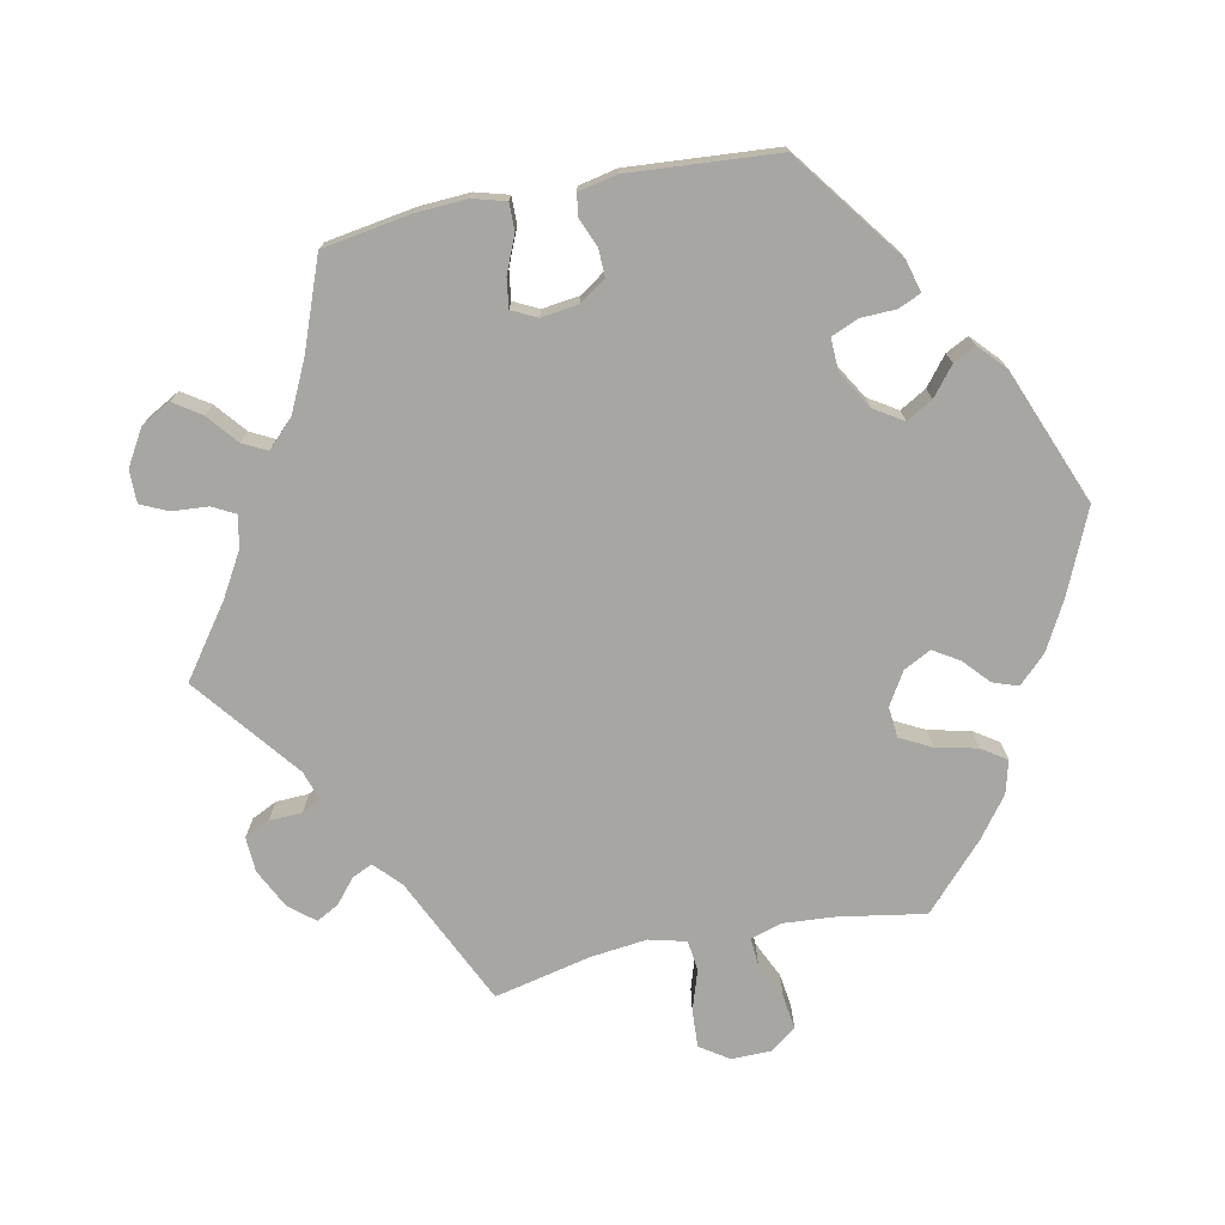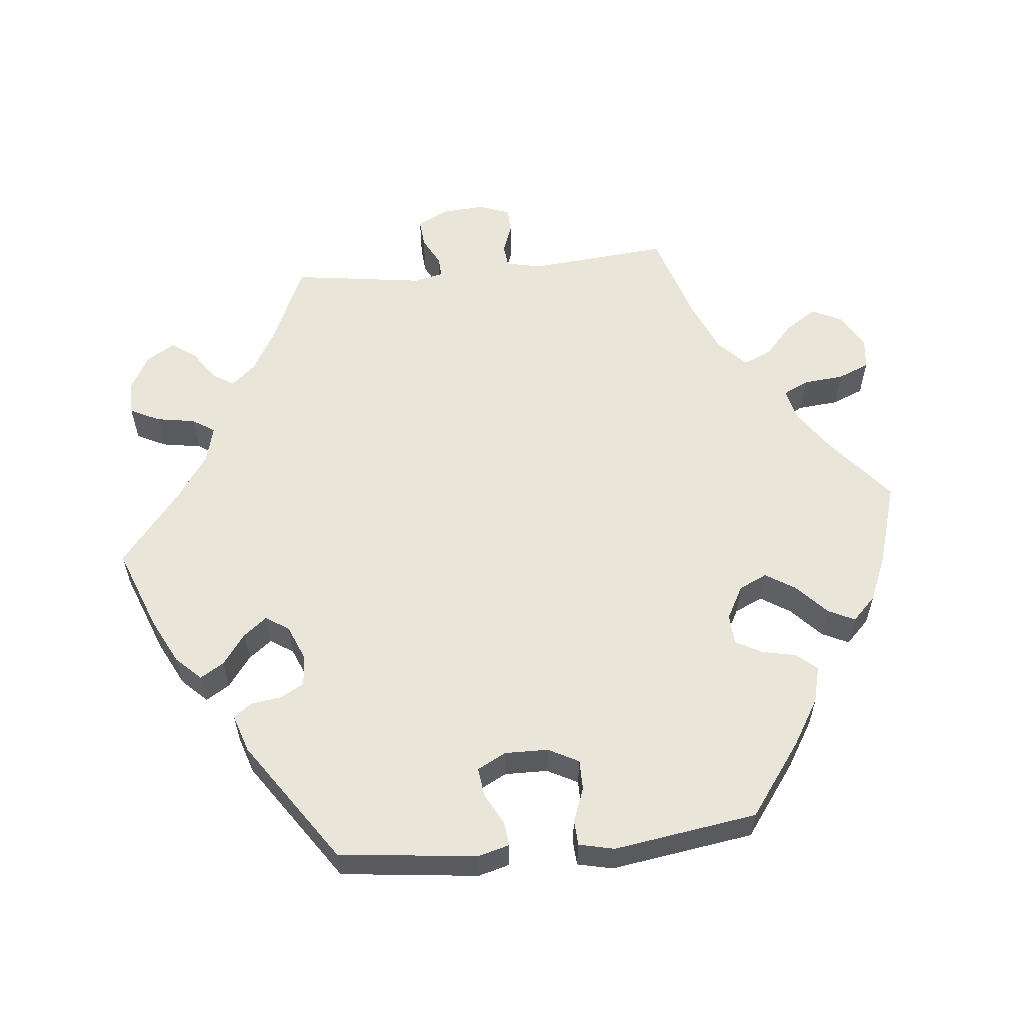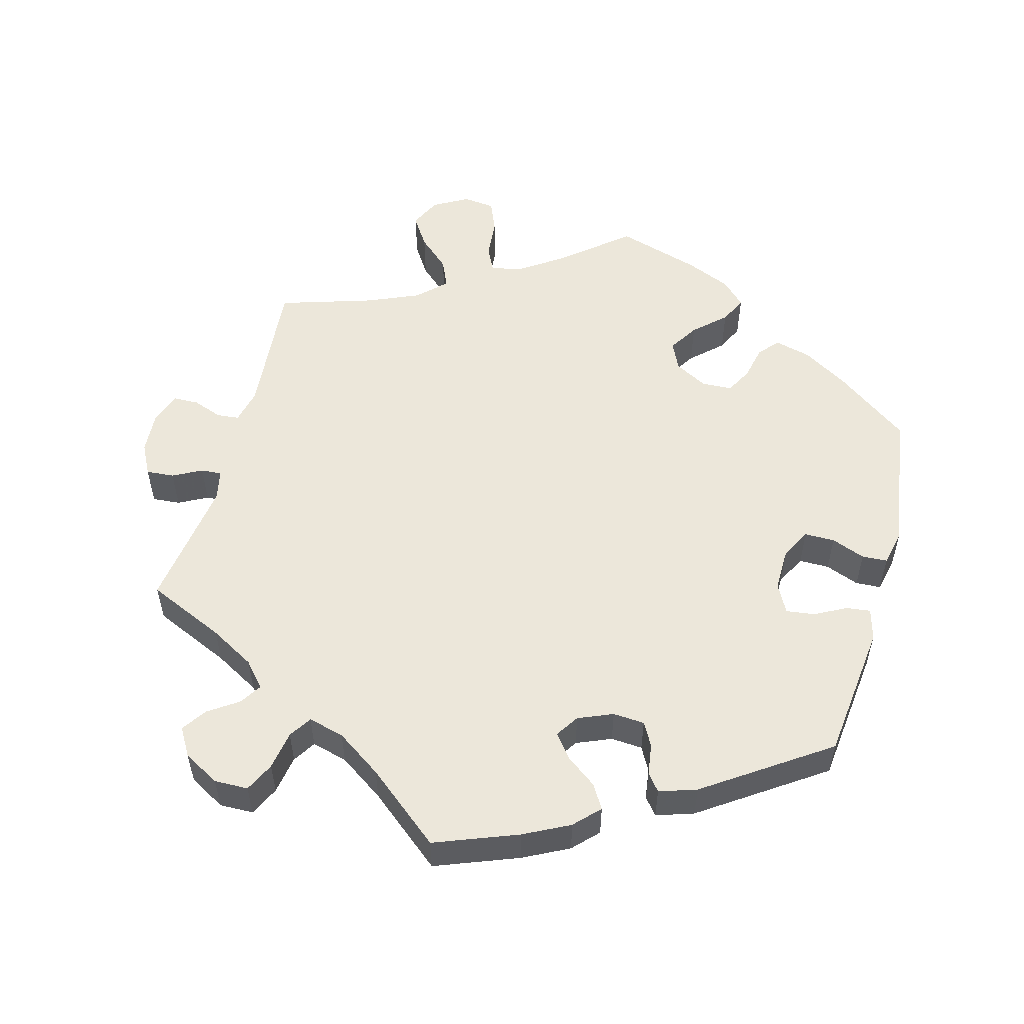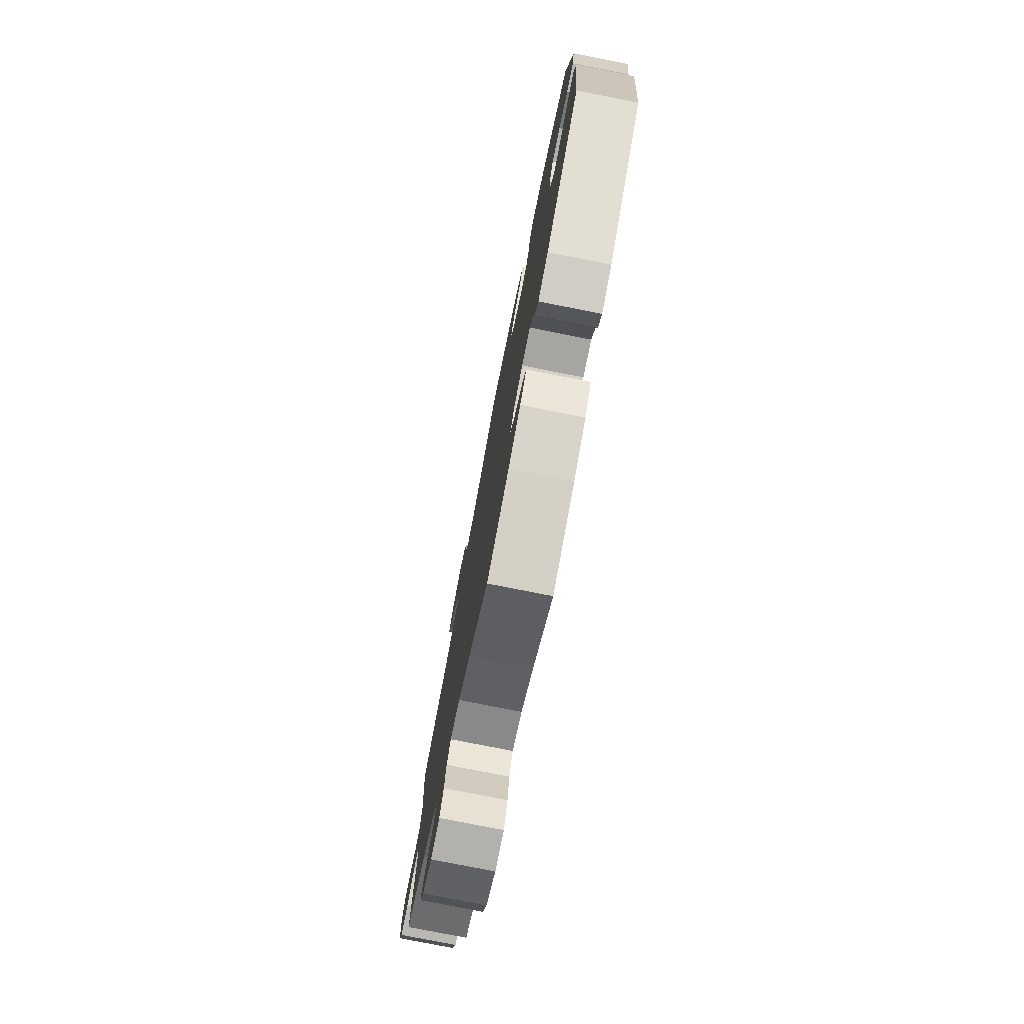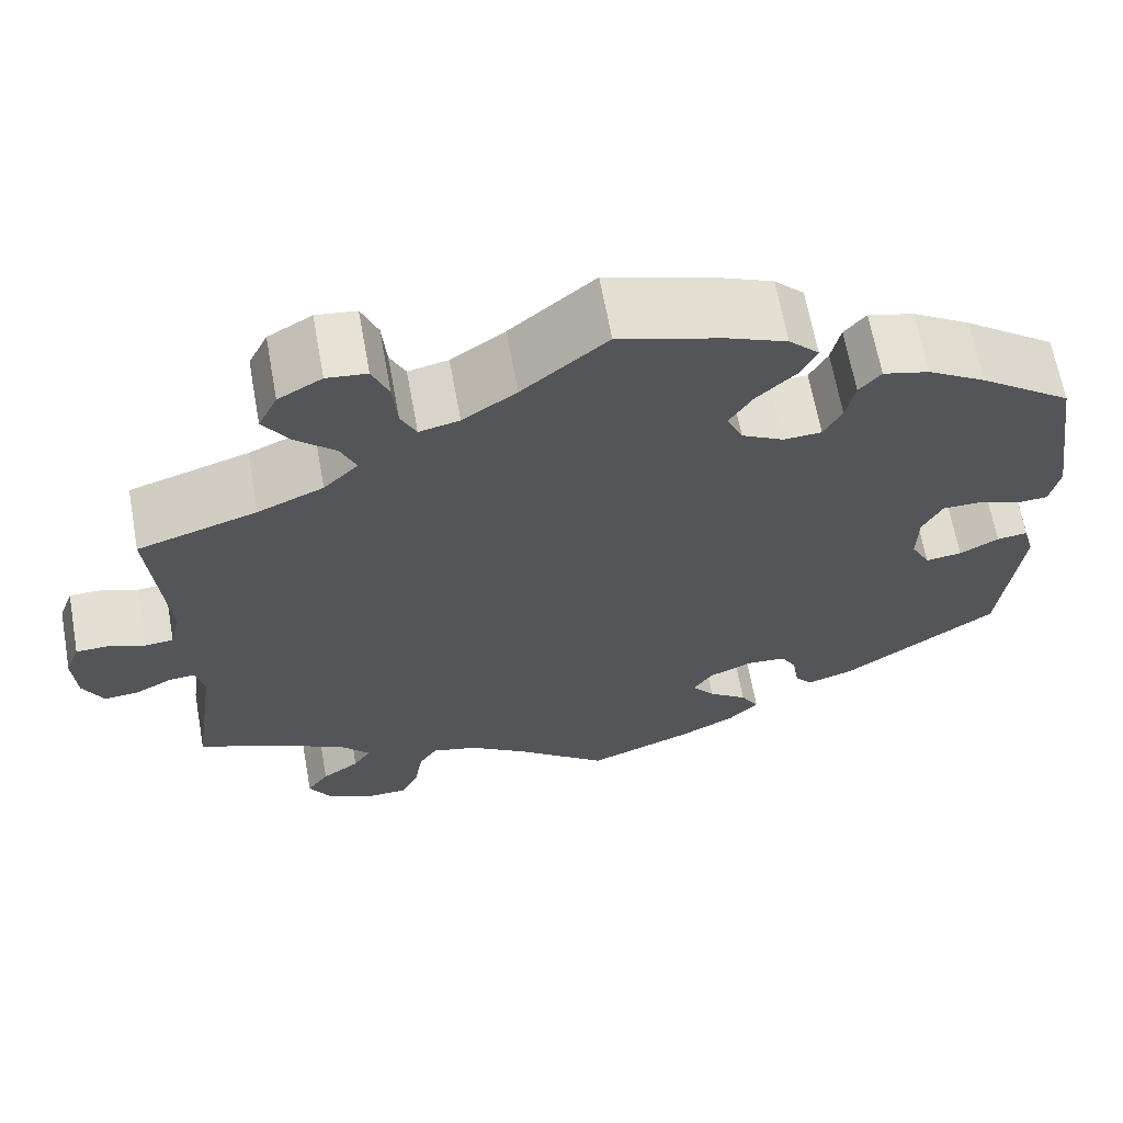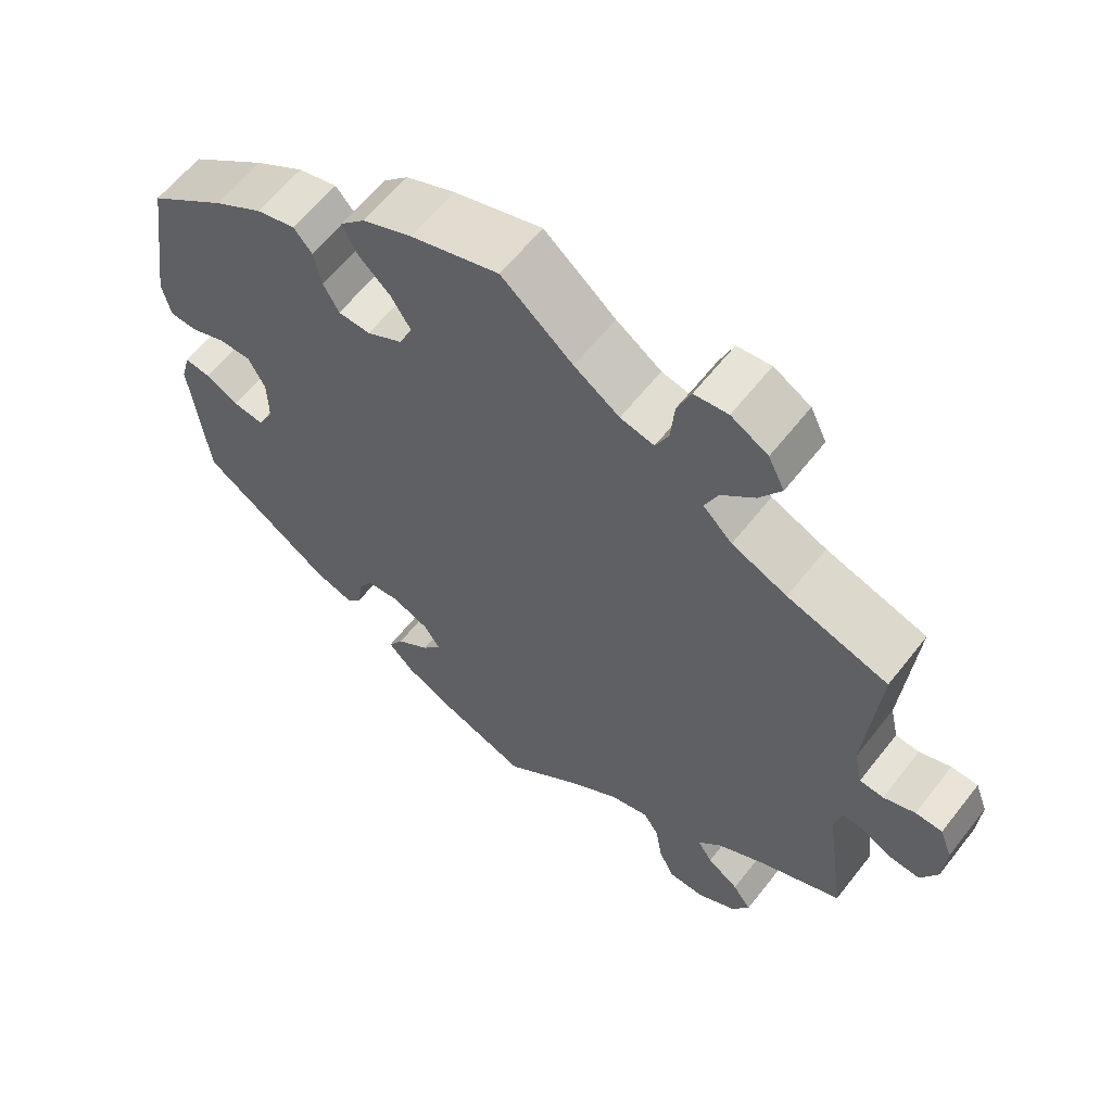
<metadata>
{"format":"obj","ext":"obj","renderer":"f3d","projection":"perspective","resolution":1024,"background":"white","views":[{"elev":-74.1,"azim":-138.4,"up":"+Y"},{"elev":58.1,"azim":-95.8,"up":"+Y"},{"elev":54.1,"azim":-164.9,"up":"+Y"},{"elev":-77.9,"azim":-101.2,"up":"+Z"},{"elev":65.3,"azim":169.7,"up":"+Z"},{"elev":60.8,"azim":37.9,"up":"+Z"}]}
</metadata>
<code>
v -0.523 0.07 -0.097
v -0.511 0.07 -0.053
v -0.477 0.07 -0.057
v -0.434 0.07 -0.08
v -0.394 0.07 -0.085
v -0.373 0.07 -0.045
v -0.374 0.07 0.015
v -0.396 0.07 0.057
v -0.438 0.07 0.057
v -0.485 0.07 0.039
v -0.52 0.07 0.041
v -0.531 0.07 0.09
v -0.501 0.07 0.289
v -0.4 0.07 0.363
v -0.336 0.07 0.402
v -0.285 0.07 0.415
v -0.261 0.07 0.387
v -0.251 0.07 0.34
v -0.231 0.07 0.303
v -0.189 0.07 0.301
v -0.143 0.07 0.326
v -0.125 0.07 0.365
v -0.151 0.07 0.406
v -0.194 0.07 0.446
v -0.212 0.07 0.483
v -0.179 0.07 0.516
v -0.115 0.07 0.543
v 0 0.07 0.578
v 0.093 0.07 0.501
v 0.152 0.07 0.461
v 0.196 0.07 0.451
v 0.213 0.07 0.486
v 0.218 0.07 0.542
v 0.236 0.07 0.586
v 0.28 0.07 0.591
v 0.328 0.07 0.564
v 0.349 0.07 0.521
v 0.321 0.07 0.478
v 0.277 0.07 0.438
v 0.26 0.07 0.399
v 0.298 0.07 0.362
v 0.37 0.07 0.331
v 0.501 0.07 0.29
v 0.484 0.07 0.095
v 0.495 0.07 0.046
v 0.526 0.07 0.043
v 0.567 0.07 0.058
v 0.602 0.07 0.057
v 0.618 0.07 0.014
v 0.614 0.07 -0.046
v 0.592 0.07 -0.089
v 0.553 0.07 -0.086
v 0.513 0.07 -0.065
v 0.484 0.07 -0.063
v 0.475 0.07 -0.105
v 0.501 0.07 -0.288
v 0.393 0.07 -0.336
v 0.331 0.07 -0.371
v 0.301 0.07 -0.405
v 0.32 0.07 -0.435
v 0.361 0.07 -0.463
v 0.385 0.07 -0.497
v 0.362 0.07 -0.536
v 0.312 0.07 -0.564
v 0.265 0.07 -0.563
v 0.245 0.07 -0.522
v 0.236 0.07 -0.468
v 0.216 0.07 -0.437
v 0.166 0.07 -0.45
v 0.103 0.07 -0.493
v 0 0.07 -0.577
v -0.115 0.07 -0.533
v -0.178 0.07 -0.501
v -0.211 0.07 -0.467
v -0.191 0.07 -0.434
v -0.148 0.07 -0.402
v -0.123 0.07 -0.37
v -0.144 0.07 -0.338
v -0.192 0.07 -0.318
v -0.236 0.07 -0.321
v -0.254 0.07 -0.354
v -0.26 0.07 -0.397
v -0.279 0.07 -0.421
v -0.331 0.07 -0.404
v -0.501 0.07 -0.288
v -0.523 0 -0.097
v -0.511 0 -0.053
v -0.477 0 -0.057
v -0.434 0 -0.08
v -0.394 0 -0.085
v -0.373 0 -0.045
v -0.374 0 0.015
v -0.396 0 0.057
v -0.438 0 0.057
v -0.485 0 0.039
v -0.52 0 0.041
v -0.531 0 0.09
v -0.501 0 0.289
v -0.4 0 0.363
v -0.336 0 0.402
v -0.285 0 0.415
v -0.261 0 0.387
v -0.251 0 0.34
v -0.231 0 0.303
v -0.189 0 0.301
v -0.143 0 0.326
v -0.125 0 0.365
v -0.151 0 0.406
v -0.194 0 0.446
v -0.212 0 0.483
v -0.179 0 0.516
v -0.115 0 0.543
v 0 0 0.578
v 0.093 0 0.501
v 0.152 0 0.461
v 0.196 0 0.451
v 0.213 0 0.486
v 0.218 0 0.542
v 0.236 0 0.586
v 0.28 0 0.591
v 0.328 0 0.564
v 0.349 0 0.521
v 0.321 0 0.478
v 0.277 0 0.438
v 0.26 0 0.399
v 0.298 0 0.362
v 0.37 0 0.331
v 0.501 0 0.29
v 0.484 0 0.095
v 0.495 0 0.046
v 0.526 0 0.043
v 0.567 0 0.058
v 0.602 0 0.057
v 0.618 0 0.014
v 0.614 0 -0.046
v 0.592 0 -0.089
v 0.553 0 -0.086
v 0.513 0 -0.065
v 0.484 0 -0.063
v 0.475 0 -0.105
v 0.501 0 -0.288
v 0.393 0 -0.336
v 0.331 0 -0.371
v 0.301 0 -0.405
v 0.32 0 -0.435
v 0.361 0 -0.463
v 0.385 0 -0.497
v 0.362 0 -0.536
v 0.312 0 -0.564
v 0.265 0 -0.563
v 0.245 0 -0.522
v 0.236 0 -0.468
v 0.216 0 -0.437
v 0.166 0 -0.45
v 0.103 0 -0.493
v 0 0 -0.577
v -0.115 0 -0.533
v -0.178 0 -0.501
v -0.211 0 -0.467
v -0.191 0 -0.434
v -0.148 0 -0.402
v -0.123 0 -0.37
v -0.144 0 -0.338
v -0.192 0 -0.318
v -0.236 0 -0.321
v -0.254 0 -0.354
v -0.26 0 -0.397
v -0.279 0 -0.421
v -0.331 0 -0.404
v -0.501 0 -0.288
f 81 82 83 84
f 80 81 84 85
f 79 80 85 1
f 73 74 75 76
f 73 76 77
f 70 71 72 73
f 69 70 73 77
f 68 69 77 78
f 64 65 66 67
f 64 67 68
f 63 64 68
f 60 61 62 63
f 59 60 63 68
f 58 59 68 78
f 55 56 57
f 54 55 57 58
f 50 51 52 53
f 50 53 54
f 49 50 54
f 46 47 48 49
f 45 46 49 54
f 44 45 54 58
f 42 43 44 58
f 36 37 38 39
f 36 39 40
f 35 36 40
f 32 33 34 35
f 31 32 35 40
f 30 31 40 41
f 26 27 28 29
f 26 29 30 41
f 23 24 25 26
f 22 23 26 41
f 15 16 17 18
f 15 18 19
f 14 15 19
f 13 14 19
f 12 13 19 20
f 9 10 11 12
f 8 9 12 20
f 1 2 3 4
f 1 4 5
f 79 1 5
f 78 79 5 6
f 58 78 6 7
f 21 22 41 42
f 20 21 42 58
f 7 8 20 58
f 169 168 167 166
f 170 169 166 165
f 86 170 165 164
f 161 160 159 158
f 162 161 158
f 158 157 156 155
f 162 158 155 154
f 163 162 154 153
f 152 151 150 149
f 153 152 149
f 153 149 148
f 148 147 146 145
f 153 148 145 144
f 163 153 144 143
f 142 141 140
f 143 142 140 139
f 138 137 136 135
f 139 138 135
f 139 135 134
f 134 133 132 131
f 139 134 131 130
f 143 139 130 129
f 143 129 128 127
f 124 123 122 121
f 125 124 121
f 125 121 120
f 120 119 118 117
f 125 120 117 116
f 126 125 116 115
f 114 113 112 111
f 126 115 114 111
f 111 110 109 108
f 126 111 108 107
f 103 102 101 100
f 104 103 100
f 104 100 99
f 104 99 98
f 105 104 98 97
f 97 96 95 94
f 105 97 94 93
f 89 88 87 86
f 90 89 86
f 90 86 164
f 91 90 164 163
f 92 91 163 143
f 127 126 107 106
f 143 127 106 105
f 143 105 93 92
f 1 86 87 2
f 2 87 88 3
f 3 88 89 4
f 4 89 90 5
f 5 90 91 6
f 6 91 92 7
f 7 92 93 8
f 8 93 94 9
f 9 94 95 10
f 10 95 96 11
f 11 96 97 12
f 12 97 98 13
f 13 98 99 14
f 14 99 100 15
f 15 100 101 16
f 16 101 102 17
f 17 102 103 18
f 18 103 104 19
f 19 104 105 20
f 20 105 106 21
f 21 106 107 22
f 22 107 108 23
f 23 108 109 24
f 24 109 110 25
f 25 110 111 26
f 26 111 112 27
f 27 112 113 28
f 28 113 114 29
f 29 114 115 30
f 30 115 116 31
f 31 116 117 32
f 32 117 118 33
f 33 118 119 34
f 34 119 120 35
f 35 120 121 36
f 36 121 122 37
f 37 122 123 38
f 38 123 124 39
f 39 124 125 40
f 40 125 126 41
f 41 126 127 42
f 42 127 128 43
f 43 128 129 44
f 44 129 130 45
f 45 130 131 46
f 46 131 132 47
f 47 132 133 48
f 48 133 134 49
f 49 134 135 50
f 50 135 136 51
f 51 136 137 52
f 52 137 138 53
f 53 138 139 54
f 54 139 140 55
f 55 140 141 56
f 56 141 142 57
f 57 142 143 58
f 58 143 144 59
f 59 144 145 60
f 60 145 146 61
f 61 146 147 62
f 62 147 148 63
f 63 148 149 64
f 64 149 150 65
f 65 150 151 66
f 66 151 152 67
f 67 152 153 68
f 68 153 154 69
f 69 154 155 70
f 70 155 156 71
f 71 156 157 72
f 72 157 158 73
f 73 158 159 74
f 74 159 160 75
f 75 160 161 76
f 76 161 162 77
f 77 162 163 78
f 78 163 164 79
f 79 164 165 80
f 80 165 166 81
f 81 166 167 82
f 82 167 168 83
f 83 168 169 84
f 84 169 170 85
f 85 170 86 1

</code>
